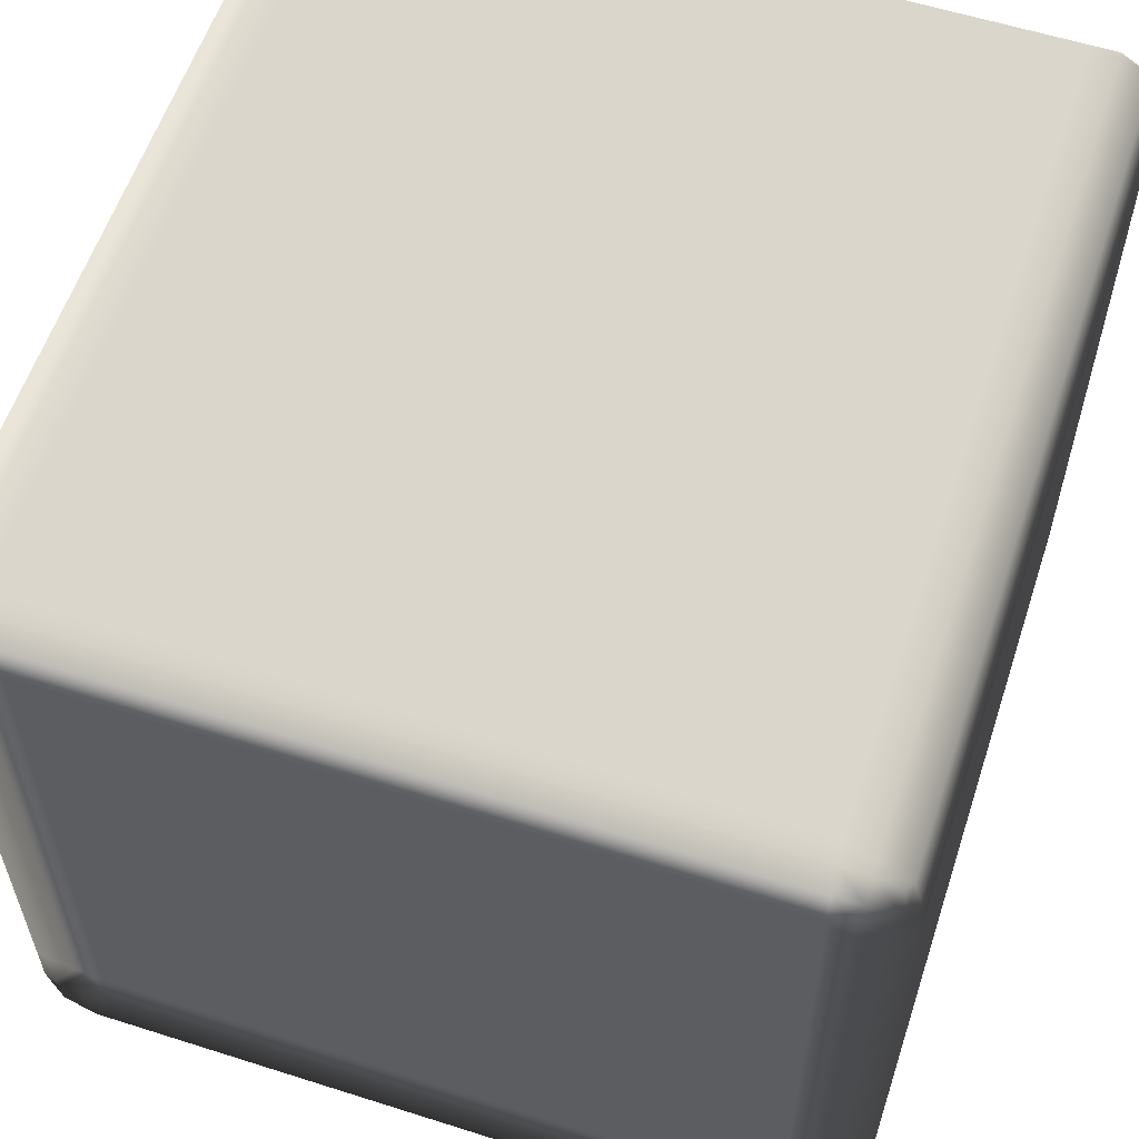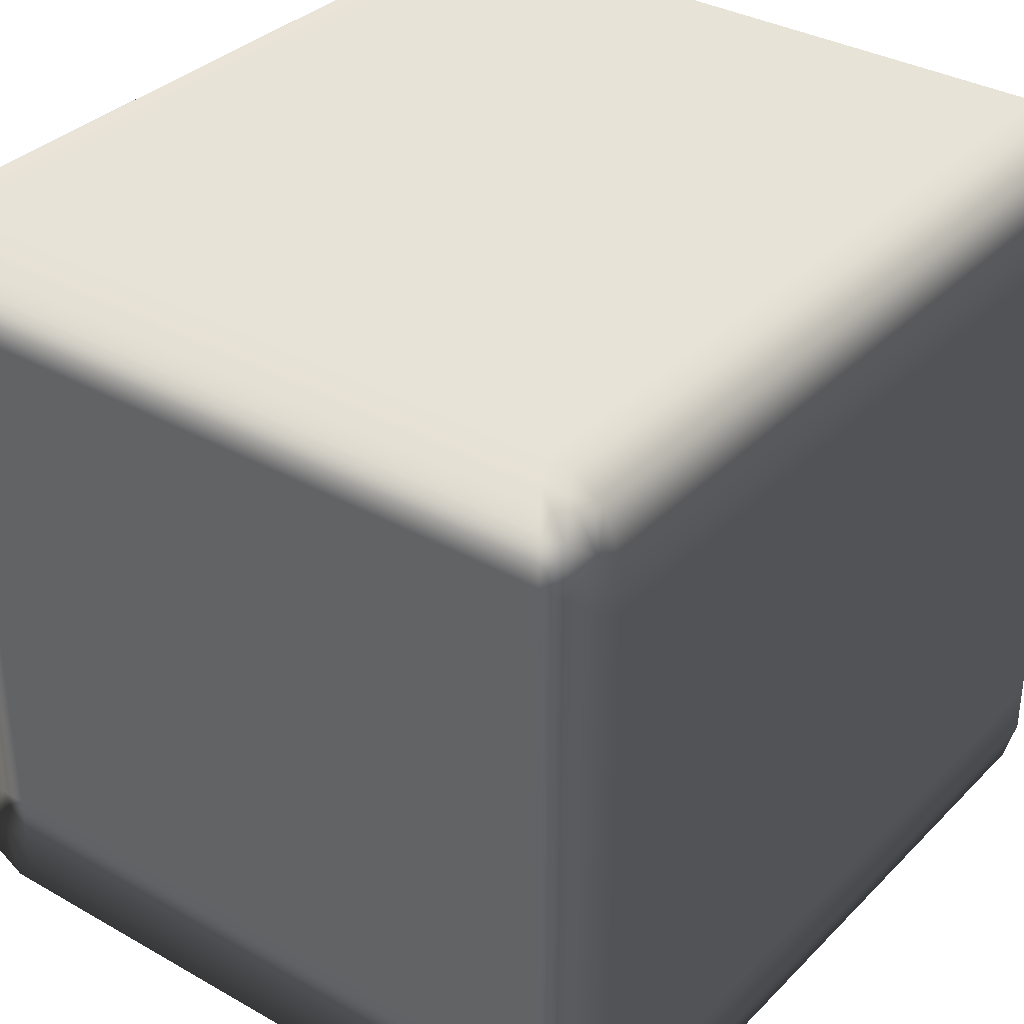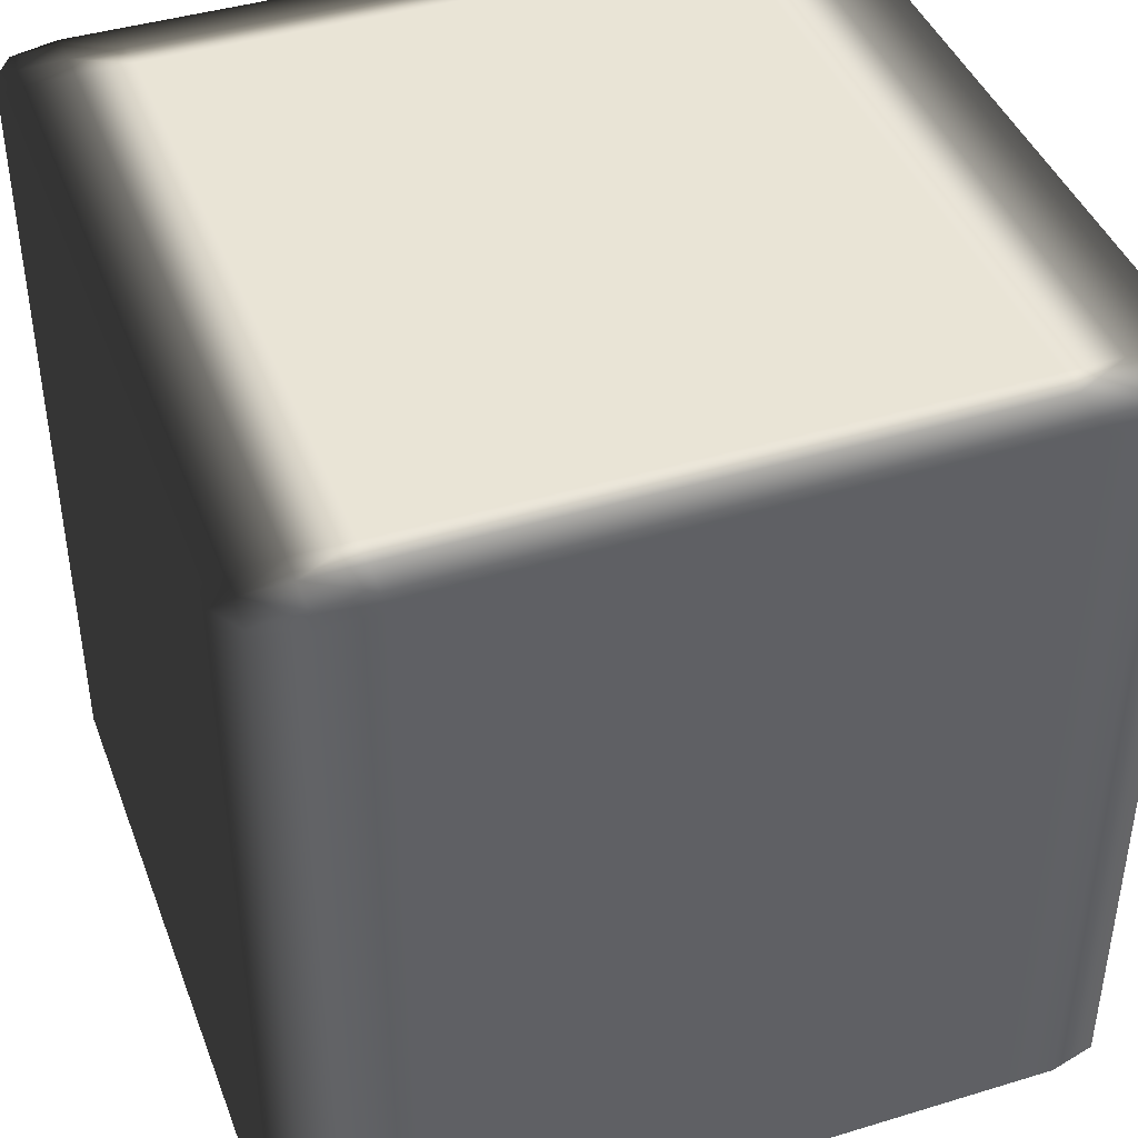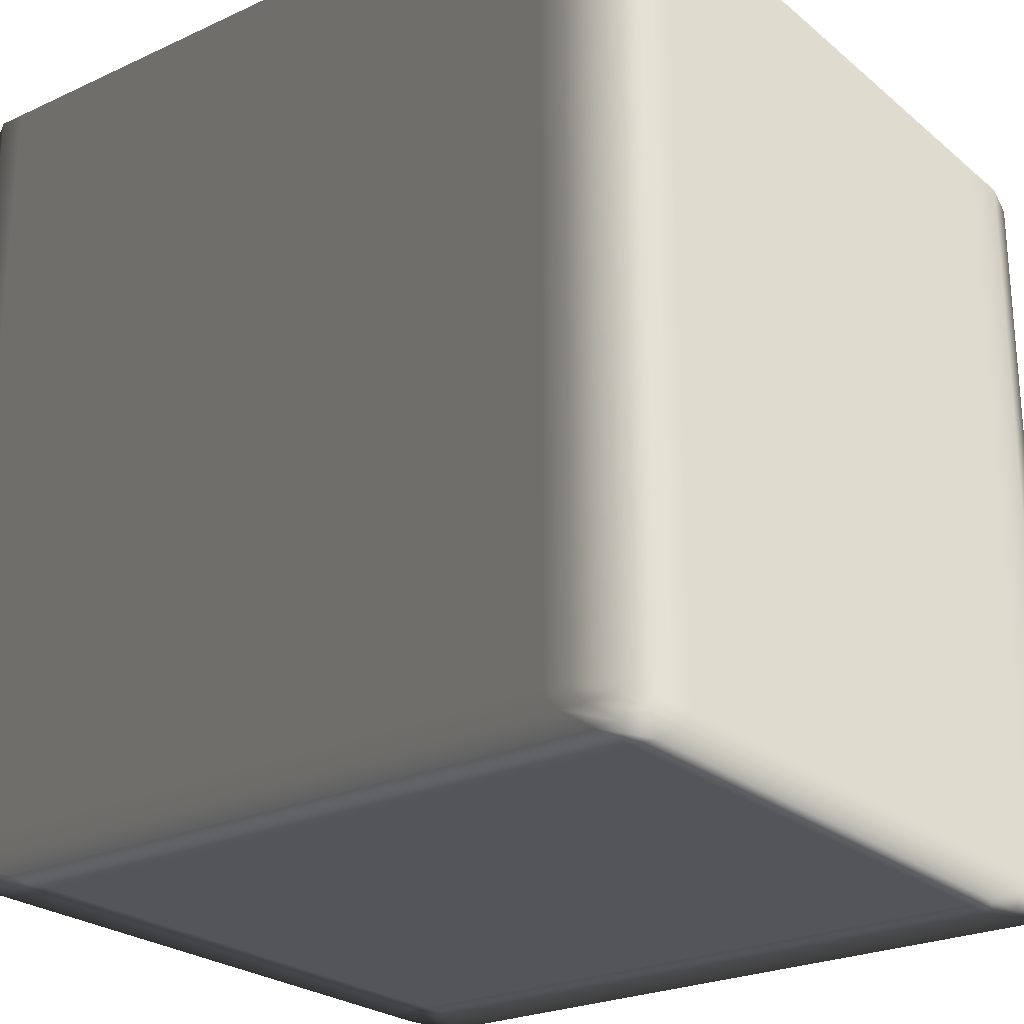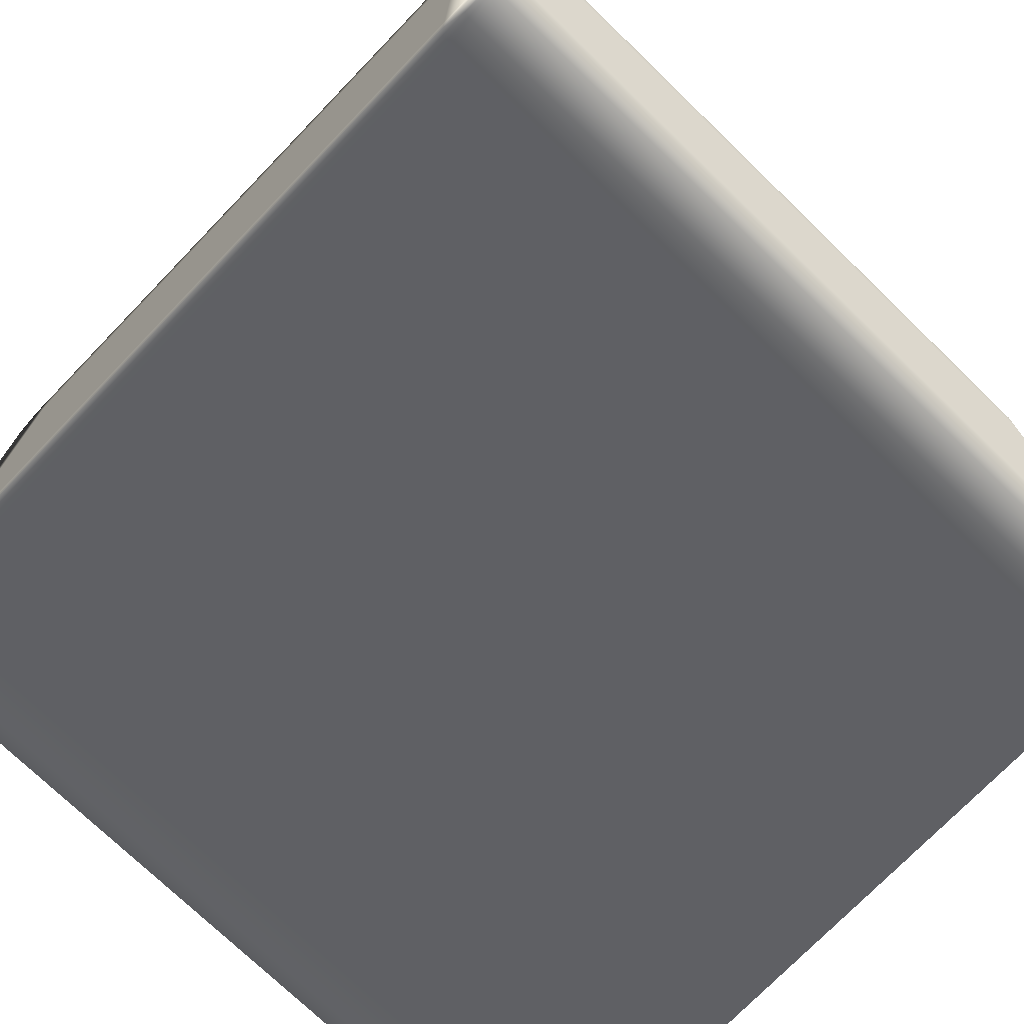
<metadata>
{"format":"obj","ext":"obj","renderer":"f3d","projection":"perspective","resolution":1024,"background":"white","views":[{"elev":58.4,"azim":-161.8,"up":"+Z"},{"elev":34.4,"azim":-142.7,"up":"+Z"},{"elev":42.4,"azim":70.0,"up":"+Y"},{"elev":-24.6,"azim":37.0,"up":"+Y"},{"elev":-74.0,"azim":-134.0,"up":"+Z"}]}
</metadata>
<code>
v -0.4844 -0.4924 0.476
v -0.4774 -0.4968 0.4653
v -0.4844 -0.4978 0.4181
v -0.5 -0.4924 0.4181
v -0.5 -0.4924 0.4181
v -0.4844 -0.4855 0.476
v -0.4844 -0.4924 0.476
v -0.5 -0.4924 0.3521
v -0.4844 -0.4978 0.3521
v -0.5 -0.4855 0.4181
v -0.5 -0.4924 0.3521
v -0.5 -0.4855 0.4181
v -0.5 -0.4924 0.4181
v -0.4844 0.4855 0.476
v -0.5 -0.4924 -0.3521
v -0.4844 -0.4978 -0.3521
v -0.5 -0.4855 0.3521
v -0.5 -0.4924 -0.3521
v -0.5 0.4855 0.4181
v -0.4844 0.4855 0.476
v -0.4844 0.4924 0.476
v -0.5 -0.4924 -0.4181
v -0.4844 -0.4978 -0.4181
v -0.5 -0.4855 -0.3521
v -0.5 -0.4924 -0.4181
v -0.4844 -0.4924 -0.476
v -0.4774 -0.4968 -0.4653
v -0.5 -0.4855 -0.4181
v -0.4844 -0.4924 -0.476
v -0.4844 -0.4855 -0.476
v -0.5 0.4855 0.3521
v -0.5 0.4855 -0.4181
v -0.4844 0.4855 -0.476
v -0.5 0.4855 -0.3521
v -0.5 0.4924 -0.4181
v -0.5 0.4855 -0.4181
v -0.4844 0.4855 -0.476
v -0.4844 0.4924 -0.476
v -0.5 0.4924 -0.3521
v -0.5 0.4924 -0.4181
v -0.4844 0.4924 -0.476
v -0.4844 0.4978 -0.4181
v -0.5 0.4924 -0.4181
v -0.5 0.4924 -0.3521
v -0.4774 0.4968 -0.4653
v -0.4844 0.4978 -0.3521
v -0.5 0.4924 0.3521
v -0.5 0.4924 0.3521
v -0.4844 0.4978 0.3521
v -0.5 0.4924 0.4181
v -0.5 0.4924 0.4181
v -0.4844 0.4978 0.4181
v -0.4844 0.4924 0.476
v -0.4774 0.4968 0.4653
v -0.4844 -0.4978 0.4181
v -0.4774 -0.4968 0.4653
v -0.4466 -0.4978 0.476
v -0.4466 -0.5 0.4181
v -0.4844 -0.4978 0.3521
v -0.414 -0.5 0.4181
v -0.414 -0.4978 0.476
v -0.4466 -0.5 0.3521
v -0.4844 -0.4978 -0.3521
v -0.4466 -0.5 -0.3521
v -0.4844 -0.4978 -0.4181
v 0.414 -0.5 0.4181
v 0.414 -0.4978 0.476
v -0.414 -0.5 0.3521
v 0.414 -0.5 0.3521
v 0.4466 -0.5 0.4181
v 0.4466 -0.4978 0.476
v -0.414 -0.5 -0.3521
v -0.4466 -0.5 -0.4181
v 0.4466 -0.5 0.3521
v 0.4844 -0.4978 0.4181
v 0.4774 -0.4968 0.4653
v 0.4844 -0.4978 0.3521
v -0.4466 -0.4978 -0.476
v -0.4774 -0.4968 -0.4653
v -0.414 -0.4978 -0.476
v -0.414 -0.5 -0.4181
v 0.414 -0.4978 -0.476
v 0.414 -0.5 -0.3521
v 0.4466 -0.5 -0.3521
v 0.4844 -0.4978 -0.3521
v 0.414 -0.5 -0.4181
v 0.4466 -0.4978 -0.476
v 0.4466 -0.5 -0.4181
v 0.4844 -0.4978 -0.4181
v 0.4774 -0.4968 -0.4653
v -0.4466 -0.4978 0.476
v -0.4774 -0.4968 0.4653
v -0.4844 -0.4924 0.476
v -0.4466 -0.4924 0.5
v -0.414 -0.4978 0.476
v -0.4844 -0.4924 0.476
v -0.4466 -0.4855 0.5
v -0.4466 -0.4924 0.5
v -0.4844 -0.4855 0.476
v -0.414 -0.4924 0.5
v 0.414 -0.4978 0.476
v -0.4466 0.4855 0.5
v -0.4844 0.4855 0.476
v -0.414 -0.4855 0.5
v -0.414 -0.4924 0.5
v 0.414 -0.4924 0.5
v 0.4466 -0.4978 0.476
v 0.414 -0.4855 0.5
v 0.414 -0.4924 0.5
v -0.414 0.4855 0.5
v -0.4844 0.4855 0.476
v -0.4466 0.4924 0.5
v -0.4466 0.4855 0.5
v -0.4844 0.4924 0.476
v 0.4466 -0.4924 0.5
v 0.4466 -0.4924 0.5
v 0.414 0.4855 0.5
v -0.414 0.4924 0.5
v -0.4466 0.4924 0.5
v -0.4844 0.4924 0.476
v -0.4466 0.4978 0.476
v -0.4466 0.4924 0.5
v -0.414 0.4924 0.5
v -0.4774 0.4968 0.4653
v -0.414 0.4978 0.476
v 0.414 0.4924 0.5
v 0.414 0.4924 0.5
v 0.414 0.4978 0.476
v 0.4844 -0.4924 0.476
v 0.4774 -0.4968 0.4653
v 0.4466 -0.4924 0.5
v 0.4844 -0.4855 0.476
v 0.4844 -0.4924 0.476
v 0.4466 -0.4855 0.5
v 0.4844 -0.4855 0.476
v 0.4844 0.4855 0.476
v 0.4466 0.4855 0.5
v 0.4844 0.4924 0.476
v 0.4466 0.4924 0.5
v 0.4466 0.4924 0.5
v 0.4466 0.4978 0.476
v 0.4844 0.4924 0.476
v 0.4774 0.4968 0.4653
v 0.4844 -0.4978 0.4181
v 0.4774 -0.4968 0.4653
v 0.4844 -0.4924 0.476
v 0.5 -0.4924 0.4181
v 0.4844 -0.4978 0.3521
v 0.4844 -0.4924 0.476
v 0.5 -0.4855 0.4181
v 0.5 -0.4924 0.4181
v 0.4844 -0.4855 0.476
v 0.5 -0.4924 0.3521
v 0.4844 -0.4978 -0.3521
v 0.5 -0.4855 0.3521
v 0.5 -0.4924 0.3521
v 0.5 -0.4924 -0.3521
v 0.5 -0.4924 -0.3521
v 0.4844 -0.4978 -0.4181
v 0.5 0.4855 0.4181
v 0.4844 0.4855 0.476
v 0.5 0.4855 0.3521
v 0.5 -0.4855 -0.3521
v 0.5 -0.4924 -0.4181
v 0.5 -0.4924 -0.4181
v 0.4844 0.4855 0.476
v 0.5 0.4924 0.4181
v 0.5 0.4855 0.4181
v 0.4844 0.4924 0.476
v 0.5 0.4924 0.3521
v 0.5 0.4924 0.4181
v 0.4844 0.4924 0.476
v 0.4844 0.4978 0.4181
v 0.5 0.4924 0.4181
v 0.5 0.4924 0.3521
v 0.4774 0.4968 0.4653
v 0.4844 0.4978 0.3521
v 0.4844 -0.4924 -0.476
v 0.4774 -0.4968 -0.4653
v 0.4844 -0.4855 -0.476
v 0.4844 -0.4924 -0.476
v 0.5 -0.4855 -0.4181
v 0.4844 0.4855 -0.476
v 0.5 0.4855 -0.3521
v 0.5 0.4924 -0.3521
v 0.5 0.4924 -0.3521
v 0.4844 0.4978 -0.3521
v 0.5 0.4855 -0.4181
v 0.4844 0.4924 -0.476
v 0.5 0.4924 -0.4181
v 0.5 0.4924 -0.4181
v 0.4844 0.4978 -0.4181
v 0.4844 0.4924 -0.476
v 0.4774 0.4968 -0.4653
v -0.4466 0.4978 0.476
v -0.4774 0.4968 0.4653
v -0.4844 0.4978 0.4181
v -0.4466 0.5 0.4181
v -0.414 0.4978 0.476
v -0.4466 0.5 0.3521
v -0.4844 0.4978 0.3521
v -0.414 0.5 0.4181
v 0.414 0.4978 0.476
v -0.414 0.5 0.3521
v 0.414 0.5 0.4181
v 0.4466 0.4978 0.476
v -0.4466 0.5 -0.3521
v -0.4844 0.4978 -0.3521
v -0.414 0.5 -0.3521
v 0.414 0.5 0.3521
v 0.4466 0.5 0.4181
v -0.4466 0.5 -0.4181
v -0.4844 0.4978 -0.4181
v -0.414 0.5 -0.4181
v -0.4466 0.4978 -0.476
v -0.4774 0.4968 -0.4653
v -0.414 0.4978 -0.476
v 0.4844 0.4978 0.4181
v 0.4774 0.4968 0.4653
v 0.4844 0.4978 0.3521
v 0.4466 0.5 0.3521
v 0.4844 0.4978 -0.3521
v 0.414 0.5 -0.3521
v 0.414 0.5 -0.4181
v 0.414 0.4978 -0.476
v 0.4466 0.5 -0.3521
v 0.4844 0.4978 -0.4181
v 0.4466 0.5 -0.4181
v 0.4466 0.4978 -0.476
v 0.4774 0.4968 -0.4653
v -0.4466 0.4978 -0.476
v -0.4774 0.4968 -0.4653
v -0.4844 0.4924 -0.476
v -0.4466 0.4924 -0.5
v -0.414 0.4978 -0.476
v -0.4844 0.4924 -0.476
v -0.4466 0.4855 -0.5
v -0.4466 0.4924 -0.5
v -0.4844 0.4855 -0.476
v -0.414 0.4924 -0.5
v 0.414 0.4978 -0.476
v -0.4466 -0.4855 -0.5
v -0.4844 -0.4855 -0.476
v -0.414 0.4855 -0.5
v -0.414 0.4924 -0.5
v 0.414 0.4924 -0.5
v 0.4466 0.4978 -0.476
v -0.4466 -0.4924 -0.5
v -0.4844 -0.4924 -0.476
v -0.414 -0.4855 -0.5
v 0.414 0.4855 -0.5
v 0.414 0.4924 -0.5
v -0.4844 -0.4924 -0.476
v -0.4466 -0.4978 -0.476
v -0.4466 -0.4924 -0.5
v -0.4774 -0.4968 -0.4653
v -0.414 -0.4924 -0.5
v -0.414 -0.4924 -0.5
v -0.414 -0.4978 -0.476
v 0.414 -0.4855 -0.5
v 0.414 -0.4924 -0.5
v 0.414 -0.4924 -0.5
v 0.414 -0.4978 -0.476
v 0.4466 -0.4855 -0.5
v 0.4466 -0.4924 -0.5
v 0.4466 -0.4924 -0.5
v 0.4466 -0.4978 -0.476
v 0.4844 -0.4924 -0.476
v 0.4844 -0.4924 -0.476
v 0.4774 -0.4968 -0.4653
v 0.4844 -0.4855 -0.476
v 0.4466 0.4855 -0.5
v 0.4844 0.4855 -0.476
v 0.4466 0.4924 -0.5
v 0.4466 0.4924 -0.5
v 0.4844 0.4924 -0.476
v 0.4844 0.4924 -0.476
v 0.4774 0.4968 -0.4653
g Cube_(14)_3105_40
f 1 3 2
f 1 4 3
f 5 7 6
f 3 4 8
f 3 8 9
f 5 6 10
f 11 13 12
f 10 6 14
f 9 8 15
f 9 15 16
f 11 12 17
f 18 11 17
f 12 20 19
f 17 12 19
f 19 20 21
f 16 15 22
f 16 22 23
f 18 17 24
f 25 18 24
f 23 22 26
f 23 26 27
f 28 29 25
f 25 24 28
f 28 30 29
f 24 17 31
f 17 19 31
f 32 30 28
f 32 33 30
f 28 24 34
f 24 31 34
f 28 34 32
f 35 37 36
f 35 38 37
f 32 34 39
f 39 34 31
f 32 39 40
f 41 43 42
f 44 42 43
f 41 42 45
f 44 46 42
f 39 31 47
f 48 46 44
f 47 31 19
f 48 49 46
f 47 19 50
f 51 49 48
f 19 21 50
f 51 52 49
f 52 51 53
f 52 53 54
f 55 57 56
f 55 58 57
f 58 55 59
f 57 58 60
f 57 60 61
f 58 59 62
f 62 60 58
f 62 59 63
f 62 63 64
f 64 63 65
f 61 60 66
f 61 66 67
f 62 68 60
f 64 68 62
f 60 68 69
f 60 69 66
f 67 66 70
f 67 70 71
f 64 72 68
f 69 68 72
f 64 65 73
f 73 72 64
f 66 74 70
f 66 69 74
f 71 70 75
f 75 70 74
f 71 75 76
f 75 74 77
f 78 73 65
f 78 65 79
f 73 78 80
f 73 80 81
f 73 81 72
f 81 80 82
f 69 72 83
f 74 69 83
f 83 72 81
f 77 74 84
f 74 83 84
f 77 84 85
f 81 82 86
f 83 81 86
f 84 83 86
f 86 82 87
f 85 84 88
f 84 86 88
f 86 87 88
f 85 88 89
f 89 88 87
f 89 87 90
f 91 93 92
f 91 94 93
f 94 91 95
f 96 98 97
f 96 97 99
f 94 95 100
f 100 95 101
f 99 97 102
f 99 102 103
f 98 104 97
f 98 105 104
f 100 101 106
f 106 101 107
f 108 105 109
f 108 104 105
f 97 104 110
f 97 110 102
f 111 113 112
f 111 112 114
f 106 107 115
f 108 109 116
f 117 104 108
f 117 110 104
f 102 110 118
f 102 118 119
f 118 110 117
f 120 122 121
f 121 122 123
f 120 121 124
f 121 123 125
f 125 123 126
f 118 117 127
f 125 126 128
f 129 115 107
f 129 107 130
f 131 133 132
f 116 135 134
f 108 116 134
f 117 108 134
f 134 135 136
f 117 134 137
f 134 136 137
f 127 117 137
f 137 136 138
f 128 126 139
f 127 137 140
f 137 138 140
f 128 139 141
f 141 139 142
f 141 142 143
f 144 146 145
f 144 147 146
f 147 144 148
f 149 151 150
f 149 150 152
f 147 148 153
f 153 148 154
f 151 156 155
f 151 155 150
f 153 154 157
f 155 156 158
f 157 154 159
f 152 150 160
f 152 160 161
f 150 155 162
f 150 162 160
f 155 158 163
f 162 155 163
f 157 159 164
f 163 158 165
f 166 168 167
f 166 167 169
f 160 162 170
f 160 170 171
f 172 174 173
f 173 174 175
f 172 173 176
f 173 175 177
f 178 164 159
f 178 159 179
f 180 165 181
f 180 182 165
f 183 182 180
f 163 165 182
f 162 163 184
f 170 162 184
f 184 163 182
f 177 175 185
f 170 184 186
f 177 185 187
f 183 188 182
f 184 182 188
f 186 184 188
f 189 188 183
f 187 185 190
f 186 188 191
f 189 191 188
f 187 190 192
f 192 190 193
f 192 193 194
f 195 197 196
f 195 198 197
f 198 195 199
f 197 198 200
f 197 200 201
f 198 199 202
f 202 199 203
f 198 202 204
f 198 204 200
f 202 203 205
f 204 202 205
f 205 203 206
f 201 200 207
f 201 207 208
f 200 204 209
f 200 209 207
f 204 205 210
f 209 204 210
f 205 206 211
f 210 205 211
f 208 207 212
f 208 212 213
f 207 209 214
f 207 214 212
f 213 212 215
f 215 212 214
f 213 215 216
f 215 214 217
f 218 211 206
f 218 206 219
f 211 218 220
f 211 220 221
f 210 211 221
f 221 220 222
f 209 210 223
f 214 209 223
f 223 210 221
f 217 214 224
f 214 223 224
f 217 224 225
f 221 222 226
f 223 221 226
f 224 223 226
f 226 222 227
f 225 224 228
f 224 226 228
f 226 227 228
f 225 228 229
f 229 228 227
f 229 227 230
f 231 233 232
f 231 234 233
f 234 231 235
f 236 238 237
f 236 237 239
f 234 235 240
f 240 235 241
f 239 237 242
f 239 242 243
f 238 244 237
f 238 245 244
f 240 241 246
f 246 241 247
f 243 242 248
f 243 248 249
f 237 250 242
f 237 244 250
f 251 244 245
f 251 245 252
f 253 255 254
f 253 254 256
f 242 257 248
f 254 255 258
f 242 250 257
f 254 258 259
f 260 250 244
f 257 250 260
f 260 244 251
f 259 258 261
f 257 260 262
f 259 261 263
f 264 260 251
f 262 260 264
f 263 261 265
f 262 264 266
f 263 265 267
f 267 265 268
f 264 269 266
f 267 268 270
f 264 271 269
f 264 251 272
f 272 271 264
f 272 251 252
f 272 273 271
f 272 252 274
f 274 273 272
f 246 247 275
f 274 276 273
f 277 275 247
f 277 247 278

</code>
